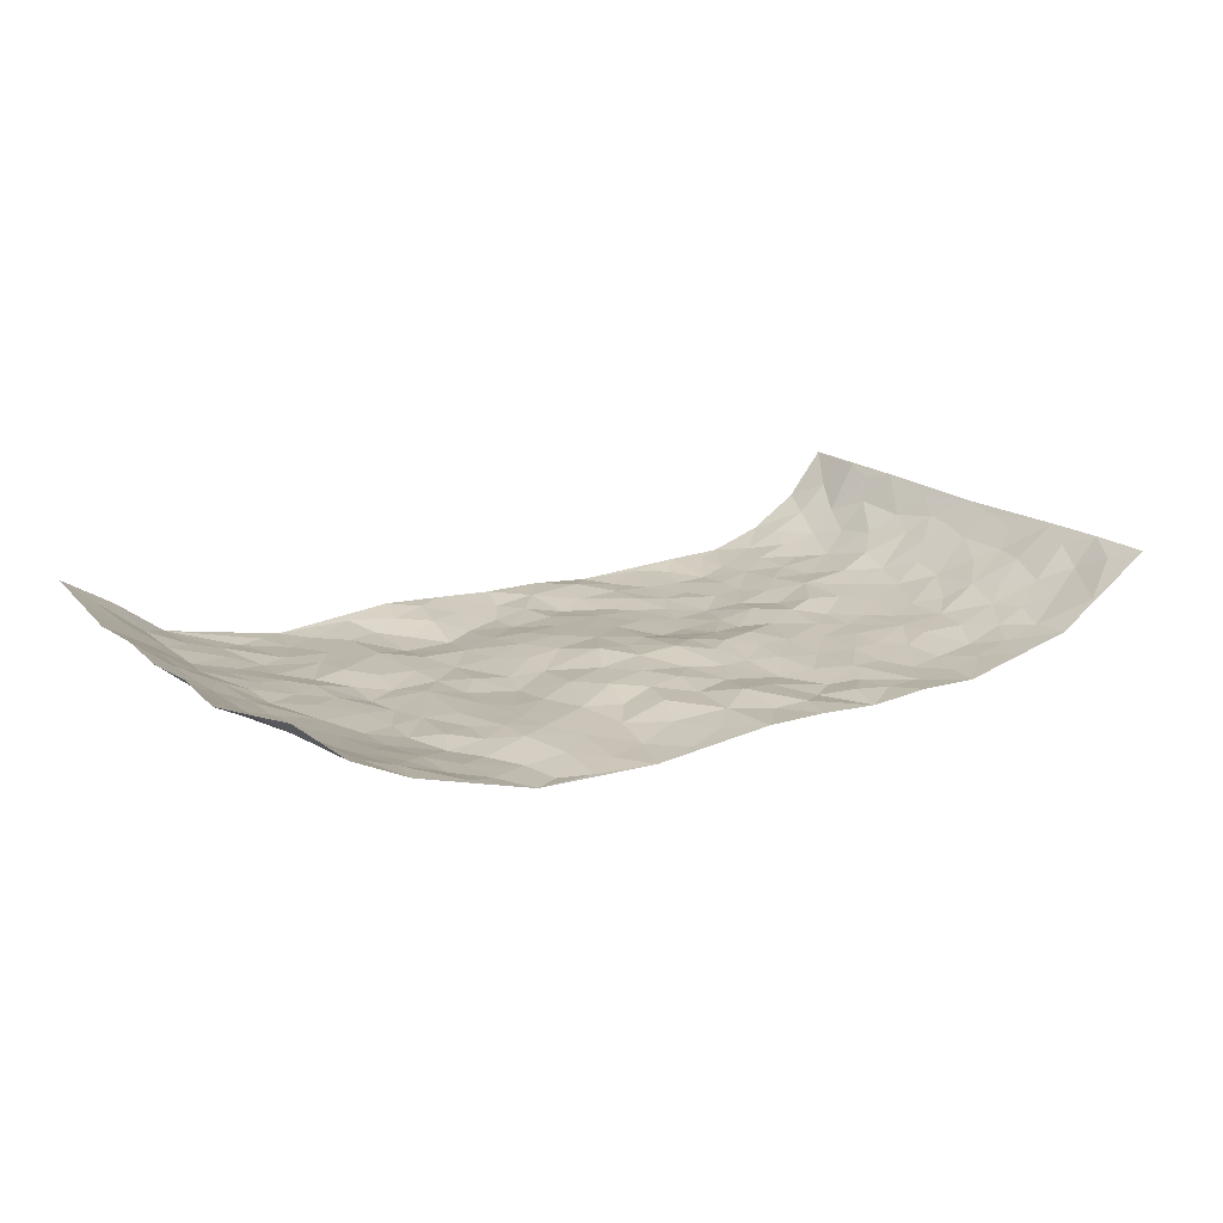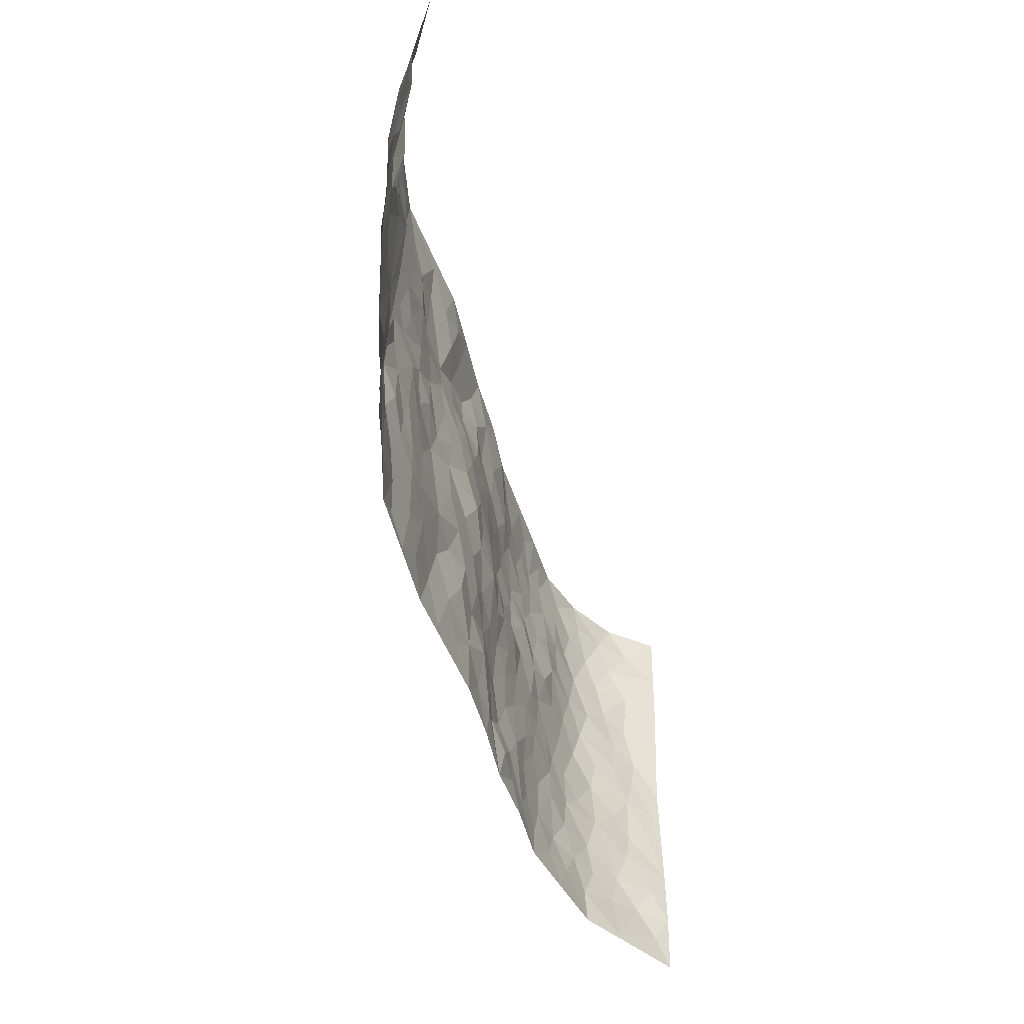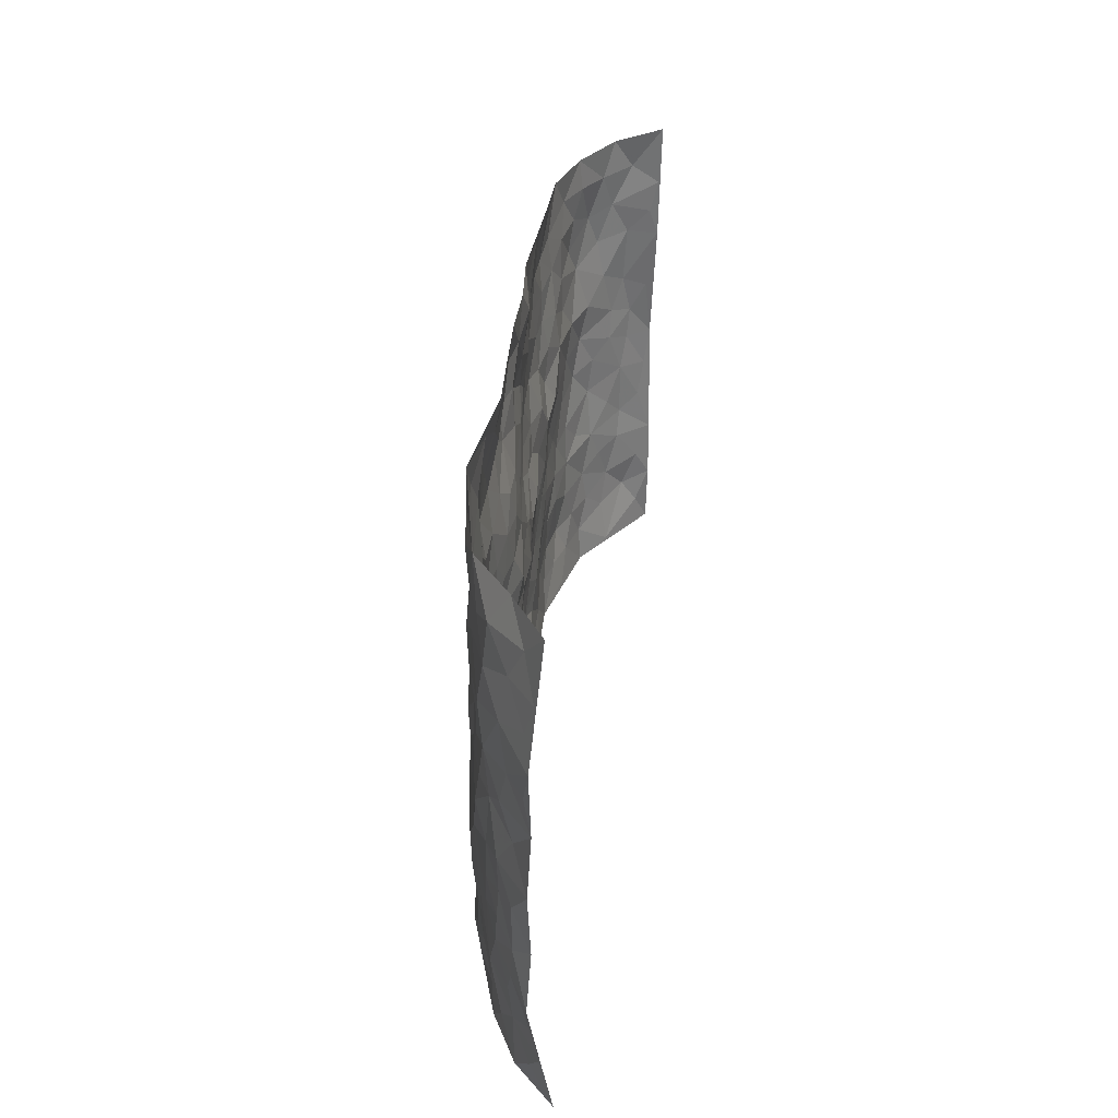
<metadata>
{"format":"obj","ext":"obj","renderer":"f3d","projection":"perspective","resolution":1024,"background":"white","views":[{"elev":17.1,"azim":-33.9,"up":"+Z"},{"elev":-50.5,"azim":-74.1,"up":"+Y"},{"elev":34.3,"azim":-82.9,"up":"+Y"}]}
</metadata>
<code>
v -0.932 0.005326 0.1648
v -0.9388 0.9962 0.1548
v 0.9367 0.0002257 0.1515
v 0.9165 0.9985 0.169
v -0.7922 0.3925 0.03544
v -0.9528 0.4996 0.1266
v -0.8487 0.3578 0.06063
v 0.000942 0.003251 -0.02819
v -0.9548 0.2513 0.1237
v -0.9046 0.3383 0.09425
v -0.7268 0.001284 0.03123
v -0.9444 0.128 0.1444
v -0.7094 0.2922 0.009134
v -0.8379 0.001837 0.08471
v -0.8327 0.288 0.05518
v -0.4905 0.003137 -0.03958
v -0.9309 0.1895 0.1235
v -0.2932 0.1685 -0.03376
v -0.7725 0.3214 0.03108
v -0.8442 0.1207 0.08408
v -0.8953 0.06492 0.1189
v -0.7838 0.06406 0.05463
v -0.6693 0.1268 0.007933
v -0.7169 0.07456 0.02793
v -0.8589 0.2073 0.07878
v -0.8938 0.2703 0.08951
v -0.7643 0.1762 0.03347
v -0.6903 0.2092 0.008648
v -0.8548 0.4884 0.06334
v -0.9477 0.3756 0.1318
v -0.7341 0.9984 0.01691
v -0.5383 0.2225 -0.03211
v 0.2617 0.1589 -0.04624
v -0.9516 0.7484 0.1301
v -0.3686 0.3938 -0.02864
v -0.7828 0.7534 0.02581
v -0.7962 0.8319 0.0384
v -0.5831 0.4422 -0.01933
v -0.6008 0.6062 -0.009237
v -0.4908 0.998 -0.03163
v -0.9314 0.6863 0.1191
v -0.6624 0.5628 -0.002885
v -0.3911 0.7532 -0.02438
v -0.5116 0.2798 -0.02377
v -0.4609 0.2255 -0.02686
v -0.4962 0.1629 -0.03331
v -0.4503 0.6363 -0.02632
v -0.3679 0.56 -0.03307
v 0.1667 0.4741 -0.0213
v -0.334 0.222 -0.02637
v -0.2108 0.6107 -0.029
v -0.3766 0.6292 -0.02917
v -0.3022 0.0596 -0.04228
v -0.6299 0.7107 -0.01224
v -0.3956 0.1947 -0.02523
v -0.8607 0.6177 0.07063
v -0.03721 0.3487 -0.01445
v 0.05831 0.3409 -0.02328
v 0.2999 0.4516 -0.02343
v -0.09547 0.5517 -0.01433
v -0.1657 0.5561 -0.02276
v 0.09319 0.6294 -0.02398
v -0.6353 0.3457 -0.01766
v -0.7472 0.5742 0.01986
v -0.9252 0.8091 0.1208
v -0.5599 0.1297 -0.02206
v -0.3678 0.01406 -0.04473
v -0.7907 0.4664 0.03603
v -0.6164 0.1723 -0.009976
v -0.6104 0.01866 -0.00403
v -0.2449 0.004221 -0.04984
v -0.6146 0.08822 -0.01136
v -0.5459 0.05415 -0.02498
v -0.4319 0.03883 -0.04604
v -0.4518 0.1052 -0.04032
v -0.8751 0.6857 0.08501
v -0.9384 0.8724 0.1381
v -0.7374 0.5095 0.01045
v 0.001379 0.9959 -0.02389
v -0.8004 0.6755 0.03618
v -0.5644 0.3146 -0.03096
v -0.5151 0.461 -0.03328
v 0.006616 0.5712 -0.01404
v -0.04979 0.4831 -0.003892
v 0.003871 0.4202 -0.01045
v -0.1233 0.1298 -0.03432
v -0.5721 0.6704 -0.02249
v -0.8956 0.5621 0.09656
v -0.7325 0.6915 0.0148
v -0.4505 0.2971 -0.02821
v -0.6327 0.2666 -0.01568
v -0.5034 0.6883 -0.02044
v -0.1729 0.4856 -0.02785
v -0.2627 0.4364 -0.03724
v -0.6481 0.6496 -0.002576
v -0.009471 0.1185 -0.02774
v -0.4169 0.5109 -0.02894
v -0.3439 0.2891 -0.02696
v -0.241 0.5042 -0.03326
v -0.181 0.3828 -0.01896
v -0.9488 0.6239 0.1338
v -0.7049 0.6231 0.01013
v -0.8068 0.5797 0.04574
v -0.3627 0.1116 -0.03628
v -0.5245 0.5332 -0.03474
v -0.6838 0.406 -0.001908
v -0.1296 0.3249 -0.01662
v -0.1478 0.2513 -0.03156
v -0.5203 0.612 -0.03046
v 0.1105 0.7276 -0.02876
v -0.002574 0.216 -0.02589
v -0.07184 0.2741 -0.01899
v 0.006069 0.289 -0.01733
v -0.4313 0.3641 -0.02635
v -0.1954 0.1862 -0.03896
v -0.6545 0.488 -0.002898
v -0.5594 0.3809 -0.03002
v -0.4945 0.3914 -0.0296
v -0.3084 0.5245 -0.02867
v -0.2592 0.3512 -0.02877
v -0.3565 0.4675 -0.03276
v -0.2255 0.272 -0.0275
v -0.09051 0.4118 -0.01654
v -0.5952 0.5317 -0.01292
v -0.09167 0.1991 -0.01973
v -0.2129 0.09596 -0.04736
v -0.3997 0.2586 -0.02444
v -0.9102 0.4377 0.09463
v -0.8565 0.4209 0.06607
v 0.0937 0.423 -0.008321
v 0.2095 0.2394 -0.04375
v 0.08341 0.5169 -0.01433
v 0.01976 0.4881 -0.01233
v 0.1676 0.3936 -0.02111
v 0.7879 0.4969 0.03591
v 0.2217 0.4342 -0.02249
v 0.2678 0.3144 -0.03398
v 0.1603 0.566 -0.03734
v 0.1248 0.9953 -0.02455
v -0.2938 0.6197 -0.03555
v 0.4284 0.8786 -0.04429
v 0.4928 0.9963 -0.02742
v -0.2145 0.7795 -0.04282
v -0.0571 0.8626 -0.04304
v -0.3227 0.3494 -0.02962
v -0.4612 0.5662 -0.03511
v -0.07304 0.05447 -0.03474
v -0.1575 0.02425 -0.0425
v 0.1241 0.003708 -0.03037
v 0.01426 0.8584 -0.02954
v -0.01622 0.6993 -0.02146
v 0.4245 0.198 -0.03828
v 0.3434 0.2909 -0.03621
v 0.5961 0.5256 -0.01698
v 0.5282 0.546 -0.01502
v 0.4587 0.1367 -0.04136
v 0.5265 0.2284 -0.03325
v 0.4174 0.362 -0.03107
v 0.02328 0.6403 -0.01908
v -0.0593 0.6277 -0.01433
v -0.1466 0.729 -0.03225
v -0.08661 0.6932 -0.02134
v -0.05939 0.7896 -0.03899
v -0.1368 0.6329 -0.02003
v 0.02199 0.7733 -0.02734
v 0.247 0.9952 -0.03566
v -0.01757 0.925 -0.03539
v -0.2691 0.8448 -0.03867
v -0.1989 0.8764 -0.02393
v -0.3168 0.7796 -0.04198
v -0.2442 0.9943 -0.008317
v -0.2285 0.6957 -0.03338
v -0.3187 0.6999 -0.03178
v -0.1399 0.8283 -0.04341
v -0.1215 0.9945 -0.01562
v 0.2207 0.7441 -0.0389
v 0.1755 0.6656 -0.03417
v 0.3293 0.5938 -0.04053
v 0.2627 0.522 -0.03681
v 0.2685 0.6642 -0.04602
v 0.4288 0.7421 -0.04217
v 0.3594 0.6812 -0.048
v 0.289 0.7315 -0.04521
v 0.06997 0.9265 -0.0251
v 0.08015 0.8211 -0.03758
v 0.1475 0.8553 -0.02969
v 0.2534 0.8704 -0.03337
v 0.3252 0.7916 -0.04271
v 0.2333 0.594 -0.04403
v -0.8634 0.8669 0.08792
v -0.6833 0.8165 0.003463
v -0.8577 0.775 0.07128
v -0.8328 0.9963 0.09032
v -0.8925 0.9381 0.1181
v -0.804 0.9216 0.04858
v -0.7319 0.8855 0.0202
v -0.6083 0.9296 -0.01698
v -0.6636 0.886 -0.001034
v -0.6898 0.746 0.0003157
v -0.5631 0.8142 -0.01952
v -0.6254 0.7813 -0.01529
v -0.5137 0.9005 -0.02998
v -0.3921 0.8769 -0.03077
v -0.547 0.96 -0.02228
v -0.4667 0.8154 -0.02735
v -0.4441 0.9353 -0.03292
v -0.3456 0.9706 -0.02229
v -0.5144 0.7605 -0.02453
v -0.3205 0.9001 -0.03433
v -0.2585 0.9274 -0.02095
v 0.1584 0.7829 -0.03666
v 0.2579 0.8017 -0.03344
v 0.191 0.93 -0.02172
v 0.3971 0.8103 -0.04564
v 0.3405 0.8786 -0.04109
v 0.3842 0.9801 -0.03364
v 0.2909 0.9348 -0.03942
v 0.4452 0.9465 -0.03846
v 0.3834 0.4927 -0.03209
v 0.3282 0.5278 -0.0382
v 0.4883 0.6019 -0.03296
v 0.4363 0.6623 -0.03847
v 0.4088 0.5871 -0.0273
v 0.355 0.1916 -0.03443
v 0.4853 0.3352 -0.02924
v 0.4626 0.5215 -0.02245
v 0.3492 0.3884 -0.03213
v -0.1234 0.912 -0.02963
v -0.1827 0.9536 -0.01471
v 0.3222 0.1348 -0.0397
v 0.611 0.01536 -0.009942
v 0.2022 0.3348 -0.03398
v 0.2731 0.3856 -0.02911
v 0.5872 0.2481 -0.02166
v 0.7324 0.9979 0.01128
v 0.9351 0.2504 0.1542
v 0.4966 0.8103 -0.03855
v 0.7235 0.4871 -0.001251
v 0.4933 0.7447 -0.03807
v 0.9381 0.5013 0.1501
v 0.6726 0.2941 -0.008918
v 0.5135 0.4681 -0.02751
v 0.7731 0.3108 0.03392
v 0.5662 0.4159 -0.02582
v 0.4915 0.003617 -0.03533
v 0.09069 0.2533 -0.03007
v 0.5083 0.07836 -0.03848
v 0.1354 0.3204 -0.02922
v 0.4194 0.2679 -0.03212
v 0.854 0.2647 0.08647
v 0.647 0.4618 -0.01659
v 0.5803 0.08312 -0.02547
v 0.4528 0.426 -0.0275
v 0.6126 0.372 -0.02373
v 0.2884 0.2339 -0.03983
v 0.4818 0.2724 -0.0322
v 0.2655 0.08046 -0.03316
v 0.3692 0.004316 -0.0315
v 0.2466 0.003835 -0.03899
v 0.2022 0.1161 -0.04326
v 0.06949 0.1709 -0.02032
v 0.1465 0.1911 -0.03199
v 0.6169 0.1479 -0.02608
v 0.7766 0.4229 0.02621
v 0.7471 0.2209 0.01837
v 0.6512 0.08121 -0.00682
v 0.6739 0.3846 -0.01121
v 0.7198 0.339 0.005718
v 0.8663 0.3261 0.0902
v 0.7489 0.5676 0.0103
v 0.6929 0.1455 0.0007242
v 0.76 0.1495 0.02673
v 0.8274 0.3676 0.06548
v 0.9089 0.3499 0.1282
v 0.8659 0.4391 0.09121
v 0.5866 0.3133 -0.0236
v 0.8092 0.1051 0.05602
v 0.334 0.06536 -0.03697
v 0.4134 0.07072 -0.0389
v 0.07242 0.07949 -0.03251
v 0.1445 0.0738 -0.03048
v 0.9235 0.7504 0.1626
v 0.7305 0.07879 0.01294
v 0.658 0.2159 -0.01038
v 0.9242 0.4255 0.1391
v 0.8839 0.5098 0.1021
v 0.7989 0.2501 0.05059
v 0.5371 0.1496 -0.03775
v 0.7296 0.001464 0.0179
v 0.5071 0.3945 -0.02981
v 0.905 0.06276 0.1287
v 0.9336 0.1251 0.1549
v 0.8273 0.1798 0.06476
v 0.8765 0.1236 0.09745
v 0.8105 0.008597 0.06963
v 0.9025 0.1877 0.1281
v 0.6716 0.5554 -0.009718
v 0.6955 0.6324 4.685e-05
v 0.5894 0.6349 -0.01269
v 0.8167 0.6919 0.05521
v 0.6366 0.7705 -0.01516
v 0.9166 0.6259 0.1402
v 0.7658 0.6417 0.02713
v 0.8417 0.5956 0.07132
v 0.7385 0.7437 0.003116
v 0.8329 0.5309 0.06854
v 0.8914 0.5749 0.1078
v 0.8716 0.6603 0.09299
v 0.6452 0.6914 -0.01377
v 0.5699 0.7227 -0.01959
v 0.5142 0.6727 -0.0272
v 0.8389 0.8529 0.06983
v 0.715 0.8707 0.001071
v 0.8082 0.7771 0.04141
v 0.8708 0.7786 0.1006
v 0.7807 0.8446 0.02419
v 0.9181 0.8744 0.1635
v 0.6997 0.802 -0.008947
v 0.9056 0.8118 0.1461
v 0.7398 0.9311 0.01647
v 0.8377 0.9993 0.07471
v 0.6157 0.9973 -0.02495
v 0.8102 0.9264 0.05324
v 0.8772 0.9285 0.1087
v 0.6652 0.9336 -0.01435
v 0.562 0.9001 -0.03454
v 0.497 0.88 -0.04329
v 0.5546 0.9683 -0.03013
v 0.575 0.8206 -0.02797
v 0.6404 0.8598 -0.01556
f 29 6 128
f 12 21 20
f 26 10 9
f 55 45 46
f 27 19 15
f 26 9 17
f 101 6 88
f 12 1 21
f 7 15 19
f 125 86 96
f 84 123 85
f 129 29 128
f 25 27 15
f 12 20 17
f 73 75 66
f 22 14 11
f 26 17 25
f 9 12 17
f 25 15 26
f 5 129 7
f 52 146 48
f 55 18 50
f 7 19 5
f 20 27 25
f 124 82 105
f 41 76 34
f 20 14 22
f 14 20 21
f 14 21 1
f 24 22 11
f 24 27 22
f 72 66 69
f 69 32 91
f 70 24 11
f 24 23 27
f 17 20 25
f 27 20 22
f 10 15 7
f 10 26 15
f 23 28 27
f 27 13 19
f 28 23 69
f 13 27 28
f 119 121 94
f 10 7 129
f 6 30 128
f 9 10 30
f 36 192 80
f 80 102 89
f 118 81 44
f 64 103 78
f 115 126 86
f 45 32 46
f 91 63 13
f 129 68 29
f 95 87 54
f 95 54 199
f 202 40 204
f 82 97 105
f 29 88 6
f 18 55 104
f 148 126 71
f 38 82 124
f 50 18 122
f 117 82 38
f 5 19 106
f 82 117 118
f 80 64 102
f 127 45 55
f 194 77 190
f 98 35 114
f 39 124 105
f 127 50 98
f 106 19 13
f 66 75 46
f 39 95 42
f 63 117 38
f 95 89 102
f 101 56 76
f 51 140 99
f 18 53 126
f 62 83 132
f 45 127 90
f 112 113 57
f 103 29 68
f 130 85 58
f 109 39 105
f 35 94 121
f 113 246 58
f 151 165 163
f 120 100 94
f 114 127 98
f 192 190 65
f 95 39 87
f 36 191 37
f 67 104 74
f 56 101 88
f 13 63 106
f 192 34 76
f 268 241 243
f 108 115 125
f 93 84 60
f 133 84 85
f 156 288 157
f 101 76 41
f 80 103 64
f 105 97 146
f 99 61 51
f 92 109 47
f 125 96 111
f 158 227 153
f 75 104 55
f 69 66 32
f 81 91 32
f 106 78 68
f 42 64 78
f 77 34 65
f 24 70 72
f 75 73 16
f 16 71 67
f 2 34 77
f 13 28 91
f 103 56 88
f 56 80 76
f 72 69 23
f 11 16 70
f 16 73 70
f 16 67 74
f 115 18 126
f 24 72 23
f 73 72 70
f 16 74 75
f 72 73 66
f 32 45 44
f 84 83 60
f 66 46 32
f 78 106 116
f 117 63 81
f 67 53 104
f 103 68 78
f 69 91 28
f 36 80 89
f 106 38 116
f 106 68 5
f 81 118 117
f 62 132 138
f 32 44 81
f 53 67 71
f 57 58 85
f 123 100 107
f 93 60 61
f 33 230 224
f 8 96 147
f 132 133 130
f 140 48 119
f 93 100 123
f 122 98 50
f 164 60 160
f 53 71 126
f 125 112 108
f 193 194 195
f 75 55 46
f 63 91 81
f 56 103 80
f 196 198 31
f 18 104 53
f 121 48 97
f 38 106 63
f 118 97 82
f 97 35 121
f 51 172 140
f 130 134 49
f 87 39 109
f 288 252 263
f 97 114 35
f 47 43 92
f 57 113 58
f 248 130 58
f 34 101 41
f 114 90 127
f 116 124 42
f 145 94 35
f 118 114 97
f 167 79 175
f 98 145 35
f 85 123 57
f 43 47 52
f 199 36 89
f 42 78 116
f 159 83 62
f 88 29 103
f 74 104 75
f 118 44 90
f 173 140 172
f 42 95 102
f 190 192 37
f 65 190 77
f 89 95 199
f 125 111 112
f 92 87 109
f 18 115 122
f 177 180 176
f 112 57 107
f 109 105 146
f 93 94 100
f 285 286 275
f 96 86 147
f 137 232 131
f 57 123 107
f 87 92 208
f 49 134 136
f 132 130 49
f 161 164 162
f 50 127 55
f 122 108 107
f 122 107 100
f 48 140 52
f 118 90 114
f 99 119 94
f 123 84 93
f 36 37 192
f 48 121 119
f 120 122 100
f 39 42 124
f 38 124 116
f 248 58 246
f 44 45 90
f 98 122 120
f 146 52 47
f 94 93 99
f 168 209 170
f 212 183 188
f 202 197 200
f 42 102 64
f 107 108 112
f 99 93 61
f 8 280 96
f 112 111 113
f 125 115 86
f 115 108 122
f 128 30 10
f 5 68 129
f 10 129 128
f 132 49 138
f 83 84 133
f 130 133 85
f 83 133 132
f 248 134 130
f 156 152 224
f 151 110 165
f 212 186 211
f 153 224 249
f 254 251 244
f 246 261 262
f 225 158 249
f 49 136 179
f 185 184 150
f 214 188 181
f 181 188 182
f 161 163 174
f 143 170 172
f 110 211 185
f 184 79 167
f 174 228 169
f 62 110 159
f 163 150 144
f 210 169 229
f 170 143 168
f 176 211 110
f 98 120 145
f 94 145 120
f 48 146 97
f 109 146 47
f 148 86 126
f 147 86 148
f 71 8 148
f 8 147 148
f 244 276 254
f 232 136 134
f 174 143 161
f 60 83 160
f 163 162 151
f 159 160 83
f 261 281 262
f 259 281 149
f 219 220 59
f 246 113 111
f 33 255 131
f 157 256 152
f 137 255 153
f 230 278 279
f 262 260 33
f 154 155 242
f 131 255 137
f 248 131 232
f 281 280 149
f 259 258 278
f 220 179 59
f 159 151 160
f 162 160 151
f 164 61 60
f 228 174 144
f 144 174 163
f 159 110 151
f 161 172 164
f 186 184 185
f 161 162 163
f 61 164 51
f 160 162 164
f 187 217 213
f 150 163 165
f 205 202 200
f 79 184 139
f 170 43 173
f 174 169 143
f 161 143 172
f 167 144 150
f 176 180 183
f 172 170 173
f 223 226 221
f 185 150 165
f 99 140 119
f 207 206 203
f 172 51 164
f 43 52 173
f 173 52 140
f 167 175 228
f 228 229 169
f 210 168 169
f 177 110 62
f 189 138 179
f 62 138 177
f 136 232 233
f 181 182 222
f 150 184 167
f 178 180 189
f 49 179 138
f 177 138 189
f 180 178 182
f 178 179 220
f 307 308 304
f 222 223 221
f 215 187 188
f 176 183 212
f 187 213 186
f 214 215 188
f 185 211 186
f 237 181 239
f 182 188 183
f 110 185 165
f 216 215 141
f 211 176 212
f 182 183 180
f 176 110 177
f 213 184 186
f 178 189 179
f 177 189 180
f 195 190 37
f 197 198 200
f 195 194 190
f 34 192 65
f 80 192 76
f 37 196 195
f 194 2 77
f 193 2 194
f 196 37 191
f 31 193 195
f 198 196 191
f 31 195 196
f 199 201 191
f 197 204 31
f 198 191 201
f 31 198 197
f 201 199 54
f 36 199 191
f 54 208 201
f 208 43 205
f 208 54 87
f 198 201 200
f 206 205 203
f 43 170 203
f 210 207 209
f 40 202 206
f 31 204 40
f 197 202 204
f 208 205 200
f 43 203 205
f 205 206 202
f 203 209 207
f 171 40 207
f 40 206 207
f 208 200 201
f 43 208 92
f 170 209 203
f 168 143 169
f 207 210 171
f 168 210 209
f 188 187 212
f 212 187 186
f 166 139 213
f 184 213 139
f 237 214 181
f 215 214 141
f 216 141 218
f 213 217 166
f 142 166 216
f 217 216 166
f 187 215 217
f 216 217 215
f 237 141 214
f 142 216 218
f 223 222 182
f 179 136 59
f 223 220 219
f 267 238 251
f 237 327 141
f 223 182 178
f 158 290 253
f 220 223 178
f 59 233 227
f 233 59 136
f 248 246 131
f 153 249 158
f 251 254 267
f 223 219 226
f 111 261 246
f 297 251 238
f 276 256 157
f 167 228 144
f 229 228 175
f 175 171 229
f 229 171 210
f 260 257 33
f 265 271 272
f 266 289 283
f 269 243 250
f 249 224 152
f 266 283 271
f 227 233 137
f 253 227 158
f 325 313 320
f 135 264 275
f 310 329 239
f 270 298 297
f 249 256 225
f 275 273 269
f 311 222 221
f 155 154 299
f 234 276 157
f 310 311 299
f 222 239 181
f 221 226 155
f 266 263 252
f 242 290 244
f 264 273 275
f 273 264 243
f 242 244 154
f 276 290 225
f 288 234 157
f 240 282 302
f 275 286 306
f 225 290 158
f 234 263 284
f 241 254 276
f 233 232 137
f 137 153 227
f 264 135 238
f 244 251 154
f 260 259 257
f 227 253 219
f 33 224 255
f 154 297 299
f 240 302 307
f 297 154 251
f 264 268 243
f 253 226 219
f 271 284 263
f 277 294 293
f 290 242 253
f 241 234 284
f 59 227 219
f 242 155 226
f 252 245 231
f 157 152 156
f 257 230 33
f 152 256 249
f 278 230 257
f 262 33 131
f 224 153 255
f 259 278 257
f 134 248 232
f 230 279 224
f 96 261 111
f 261 96 280
f 280 281 261
f 246 262 131
f 252 247 245
f 268 267 241
f 283 277 272
f 288 247 252
f 275 274 285
f 295 291 294
f 267 268 264
f 263 234 288
f 309 310 299
f 290 276 244
f 283 272 271
f 267 254 241
f 265 243 241
f 236 240 285
f 297 238 270
f 303 305 298
f 241 276 234
f 221 155 299
f 272 277 293
f 250 243 287
f 286 285 240
f 284 271 265
f 271 263 266
f 295 3 291
f 225 256 276
f 241 284 265
f 289 266 231
f 3 292 291
f 321 235 323
f 293 294 296
f 279 278 258
f 245 279 258
f 279 156 224
f 260 281 259
f 280 8 149
f 262 281 260
f 231 266 252
f 267 264 238
f 306 304 270
f 283 289 295
f 243 269 273
f 236 269 250
f 294 292 296
f 274 236 285
f 269 274 275
f 250 287 293
f 245 289 231
f 236 274 269
f 156 279 247
f 242 226 253
f 247 279 245
f 243 265 287
f 288 156 247
f 265 272 293
f 296 292 236
f 293 287 265
f 295 294 277
f 277 283 295
f 236 250 296
f 289 3 295
f 292 294 291
f 293 296 250
f 300 304 308
f 325 320 235
f 329 330 326
f 270 304 303
f 270 303 298
f 309 305 301
f 135 306 270
f 299 297 298
f 298 309 299
f 238 135 270
f 300 314 305
f 303 300 305
f 304 306 307
f 300 303 304
f 282 319 315
f 322 325 235
f 275 306 135
f 307 306 286
f 240 307 286
f 308 307 302
f 302 282 308
f 308 282 315
f 305 309 298
f 310 309 301
f 310 301 329
f 310 239 311
f 222 311 239
f 299 311 221
f 319 312 315
f 312 323 316
f 301 305 318
f 305 314 316
f 300 308 315
f 316 314 312
f 312 314 315
f 315 314 300
f 323 312 324
f 316 313 318
f 282 4 317
f 330 313 325
f 4 321 324
f 235 320 323
f 282 317 319
f 312 319 317
f 326 325 322
f 316 320 313
f 316 318 305
f 142 218 327
f 327 218 141
f 316 323 320
f 324 312 317
f 4 324 317
f 321 323 324
f 318 313 330
f 328 326 322
f 326 327 329
f 329 327 237
f 326 328 327
f 322 142 328
f 327 328 142
f 329 237 239
f 301 318 330
f 326 330 325
f 330 329 301

</code>
